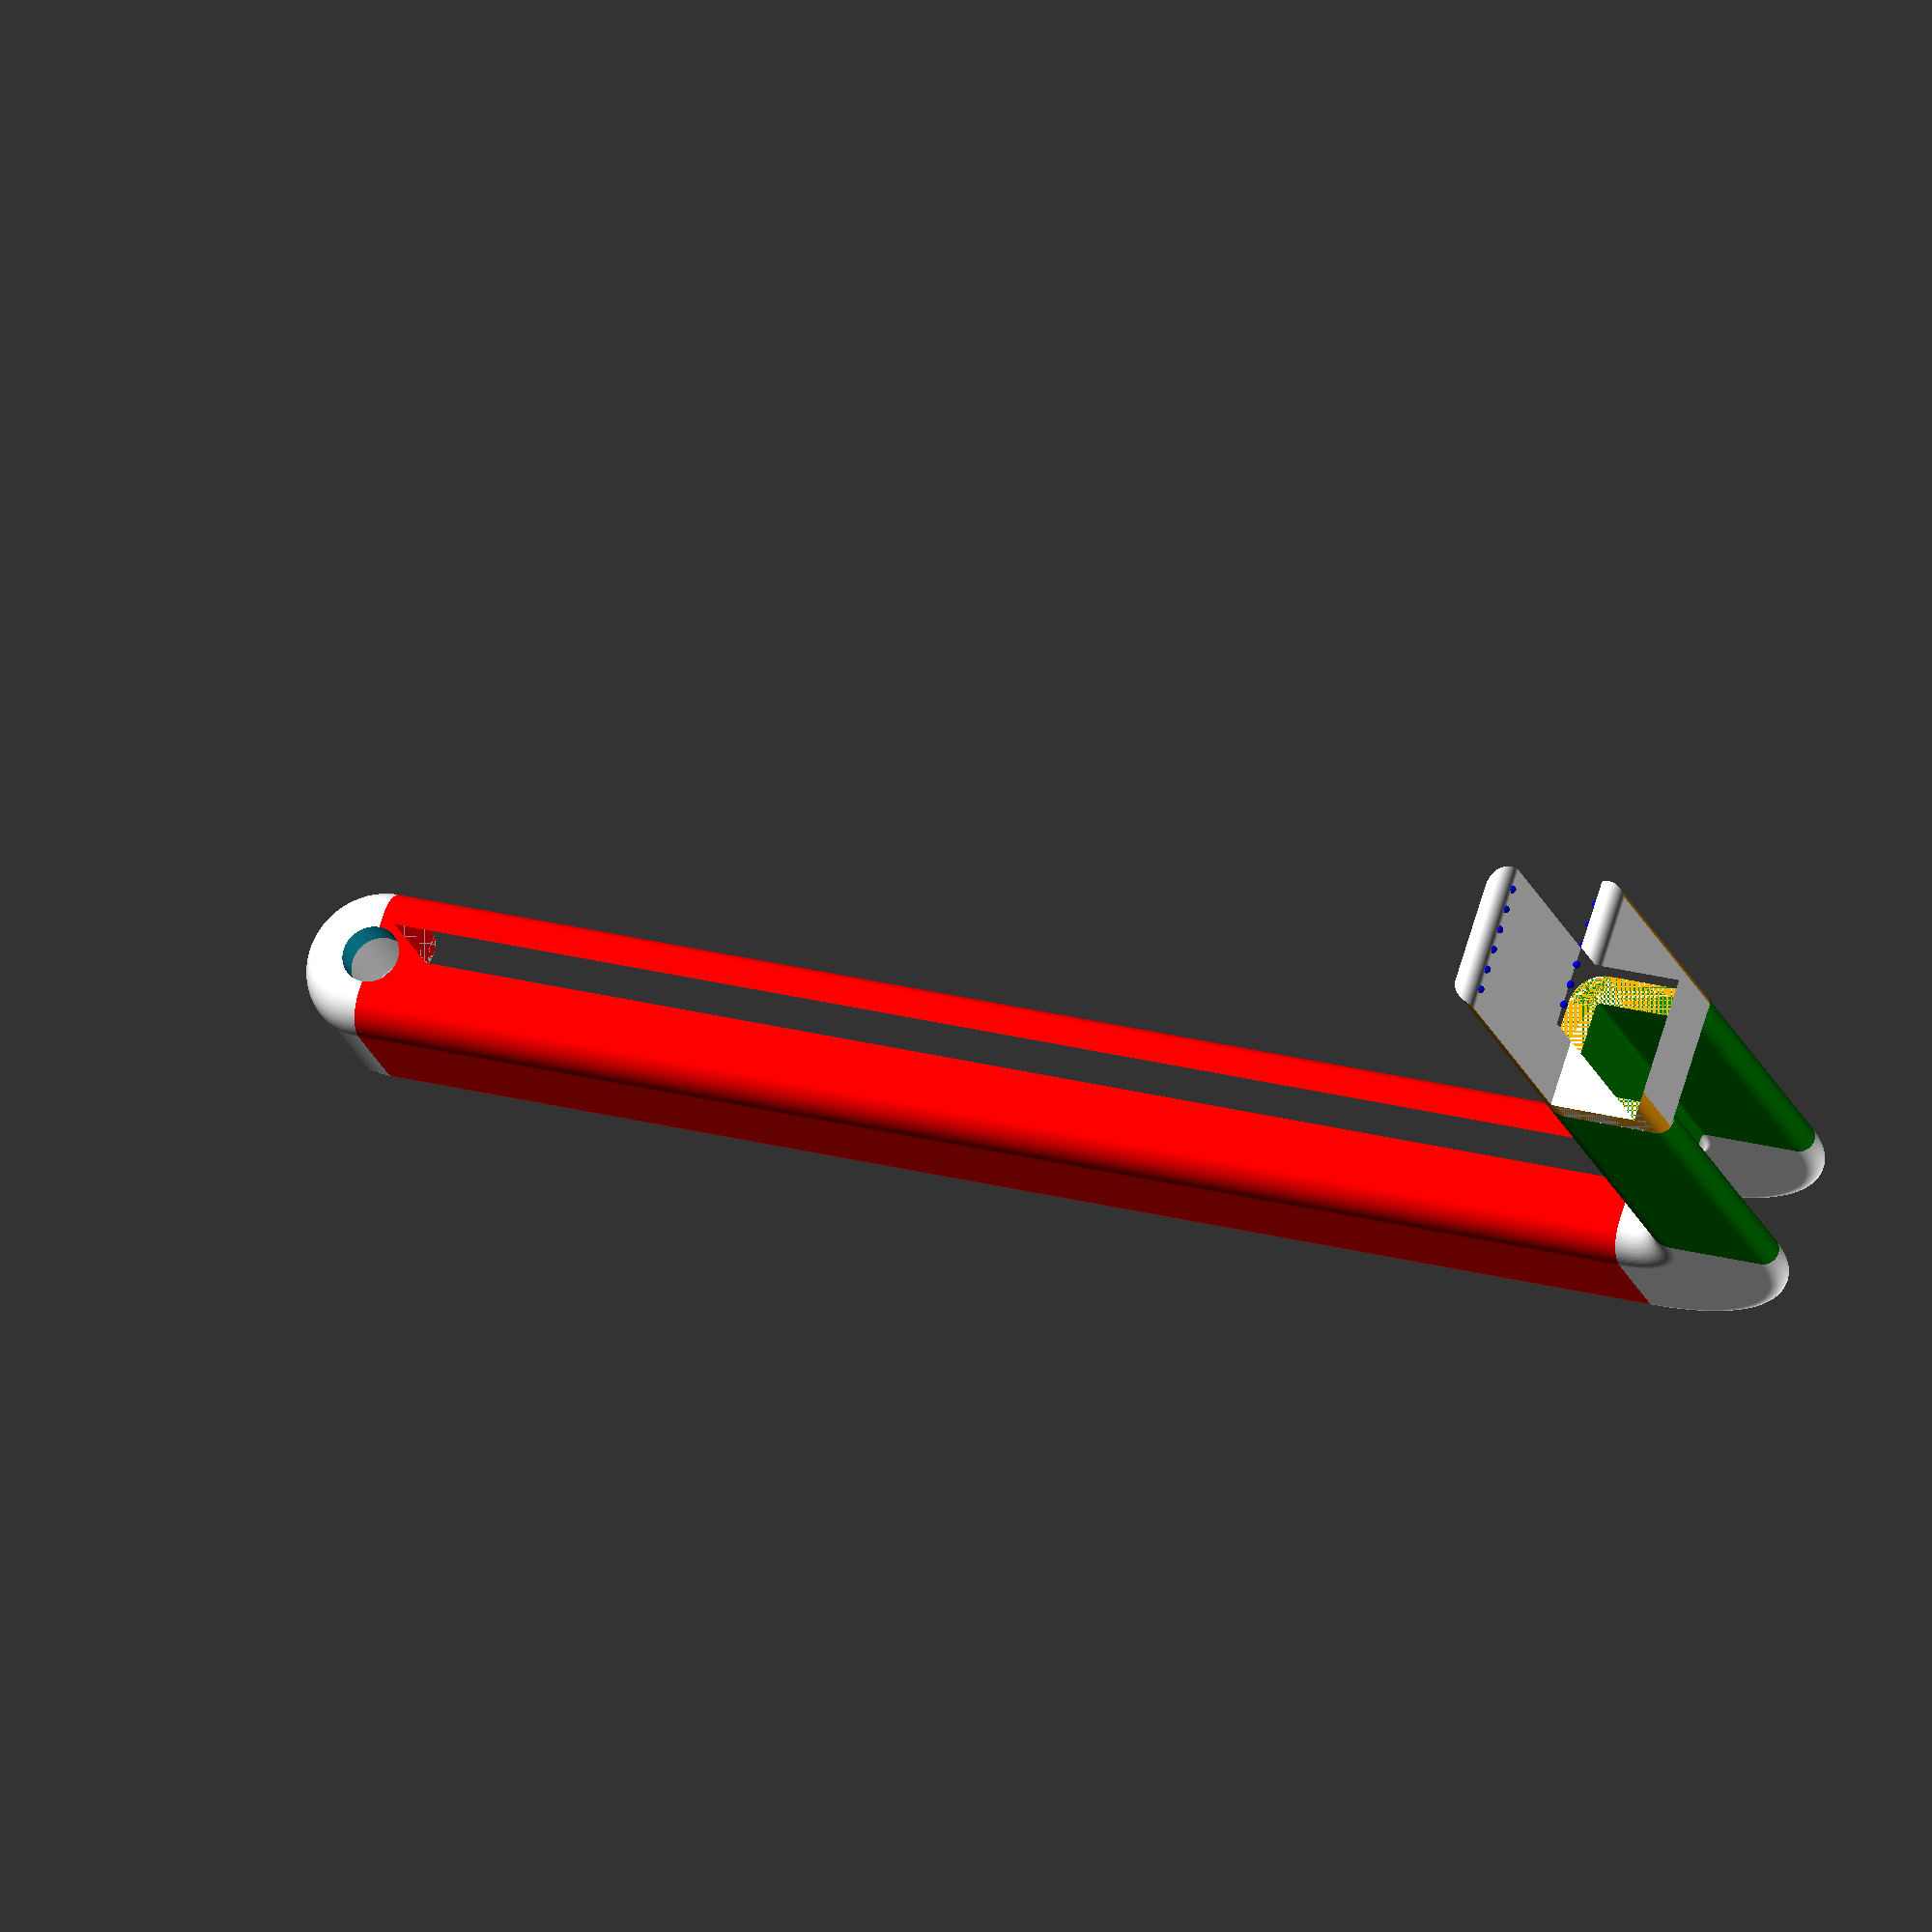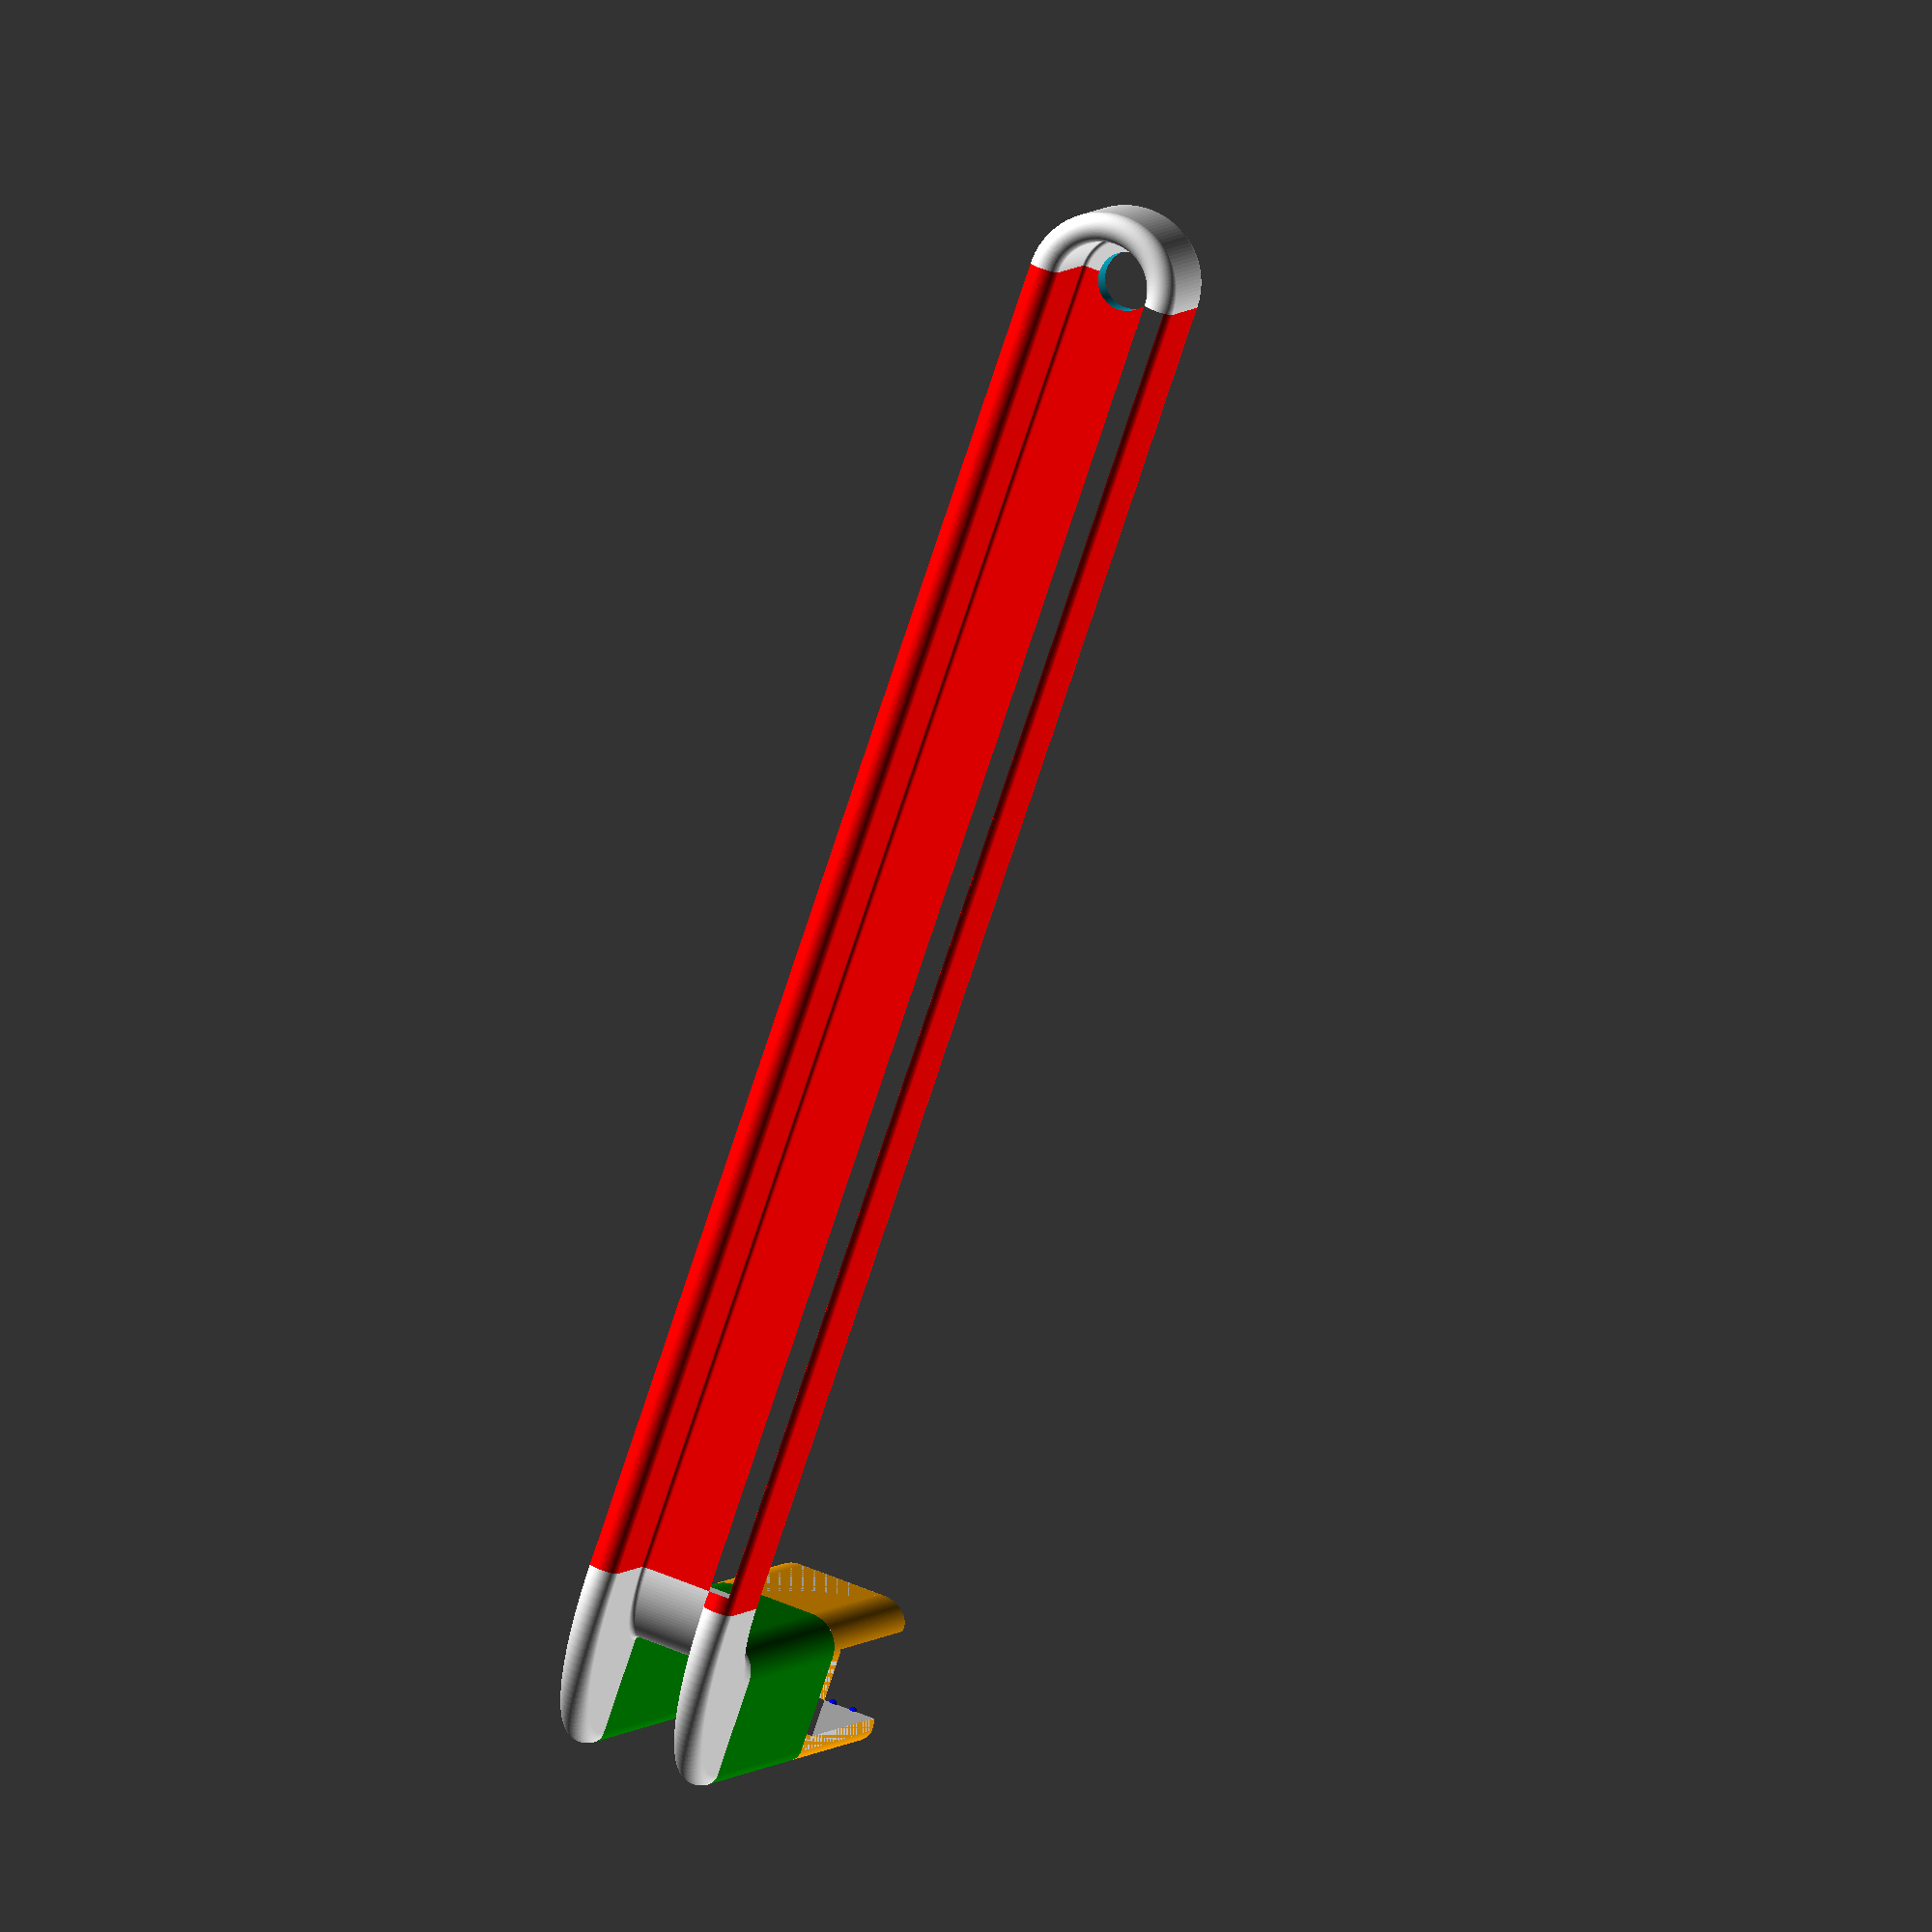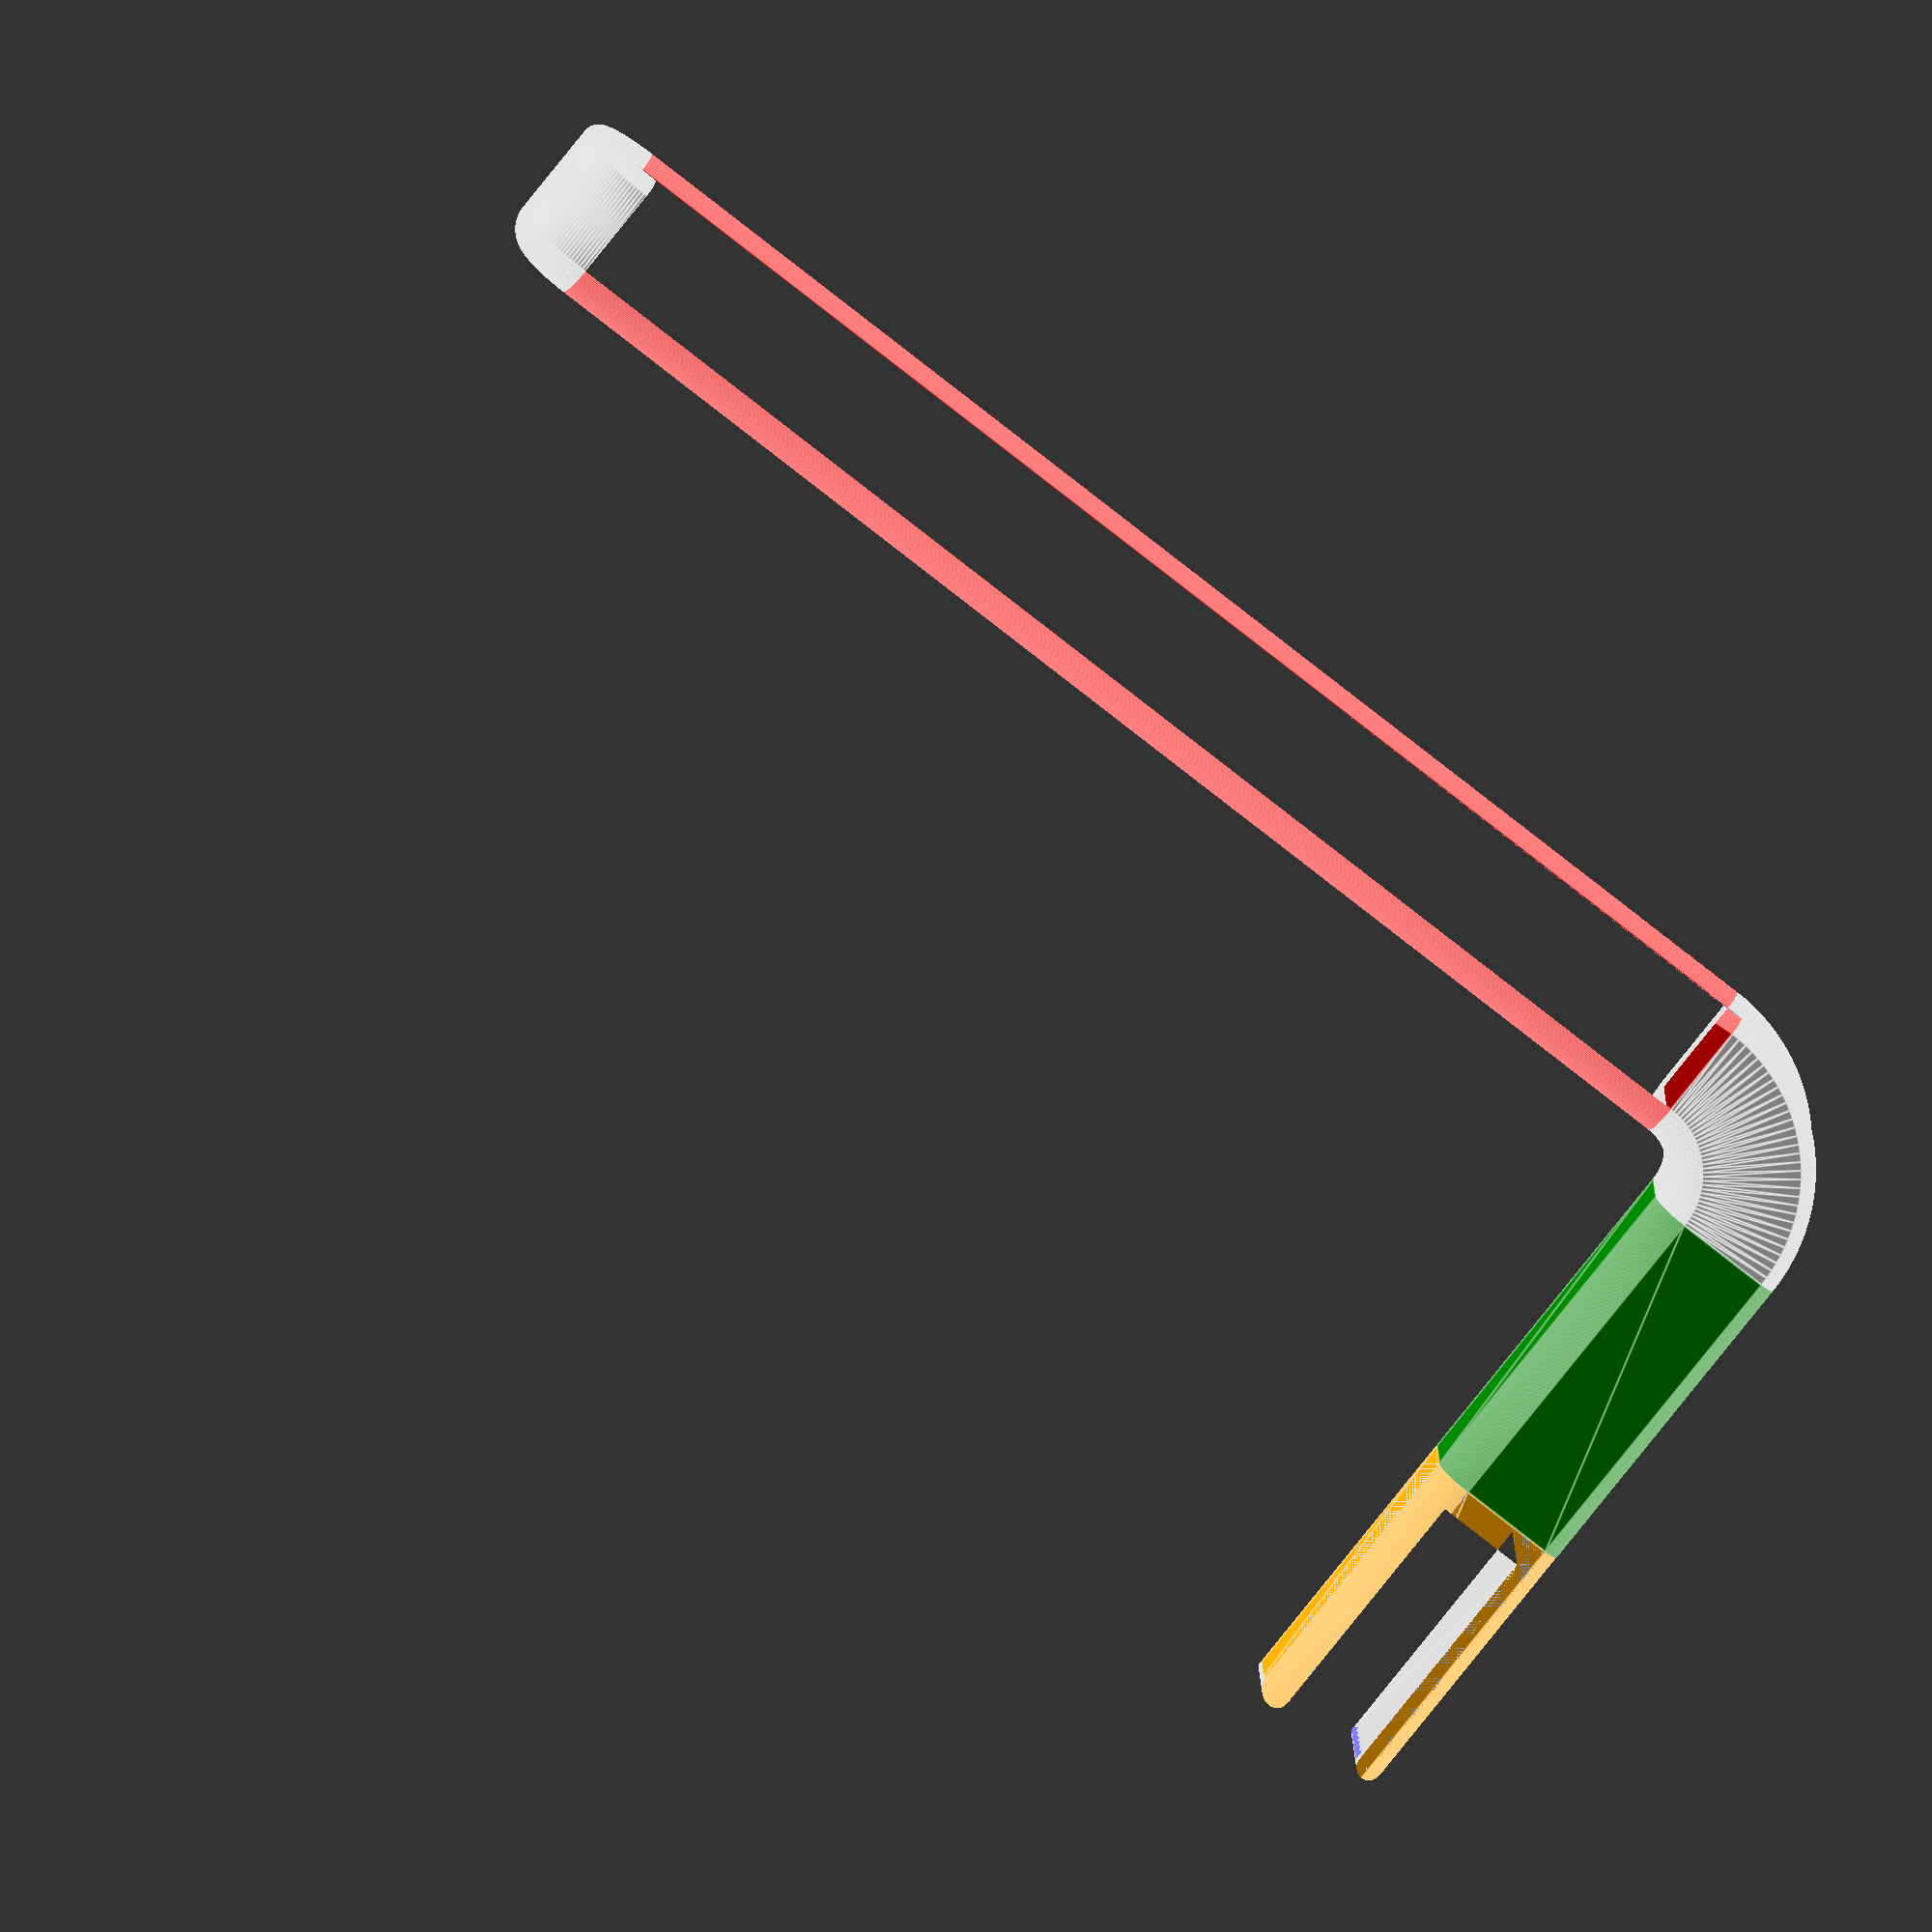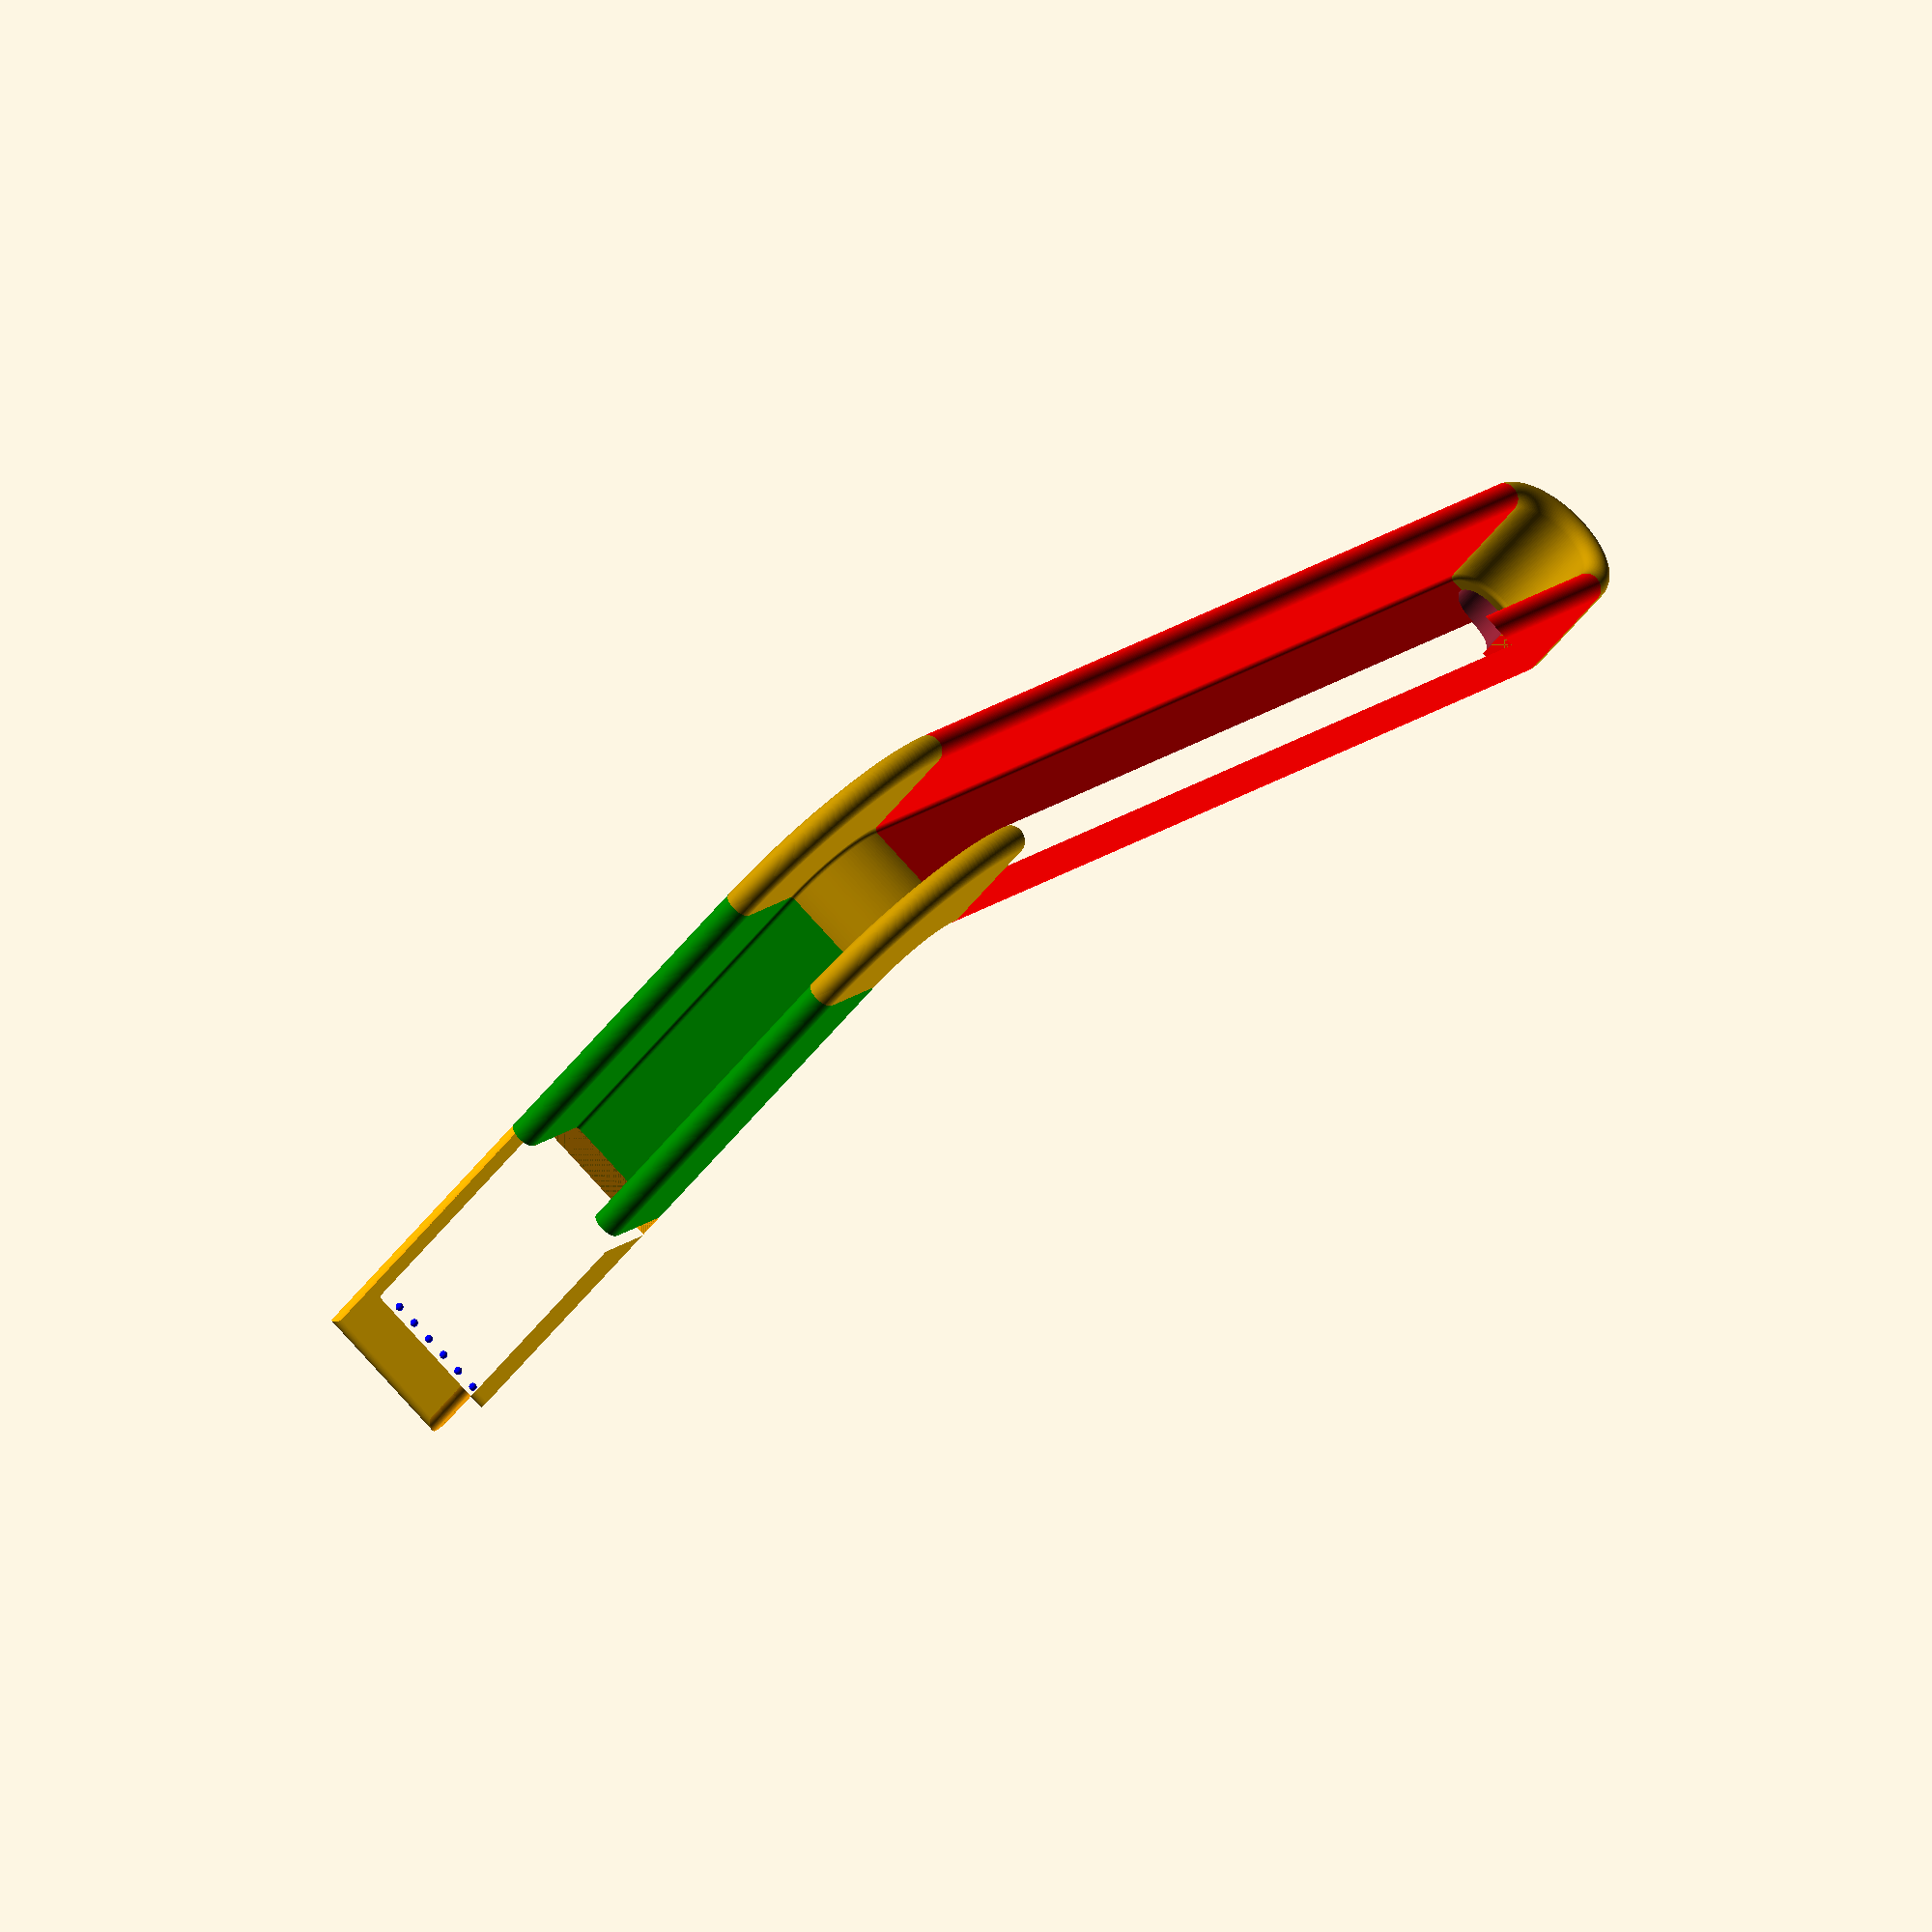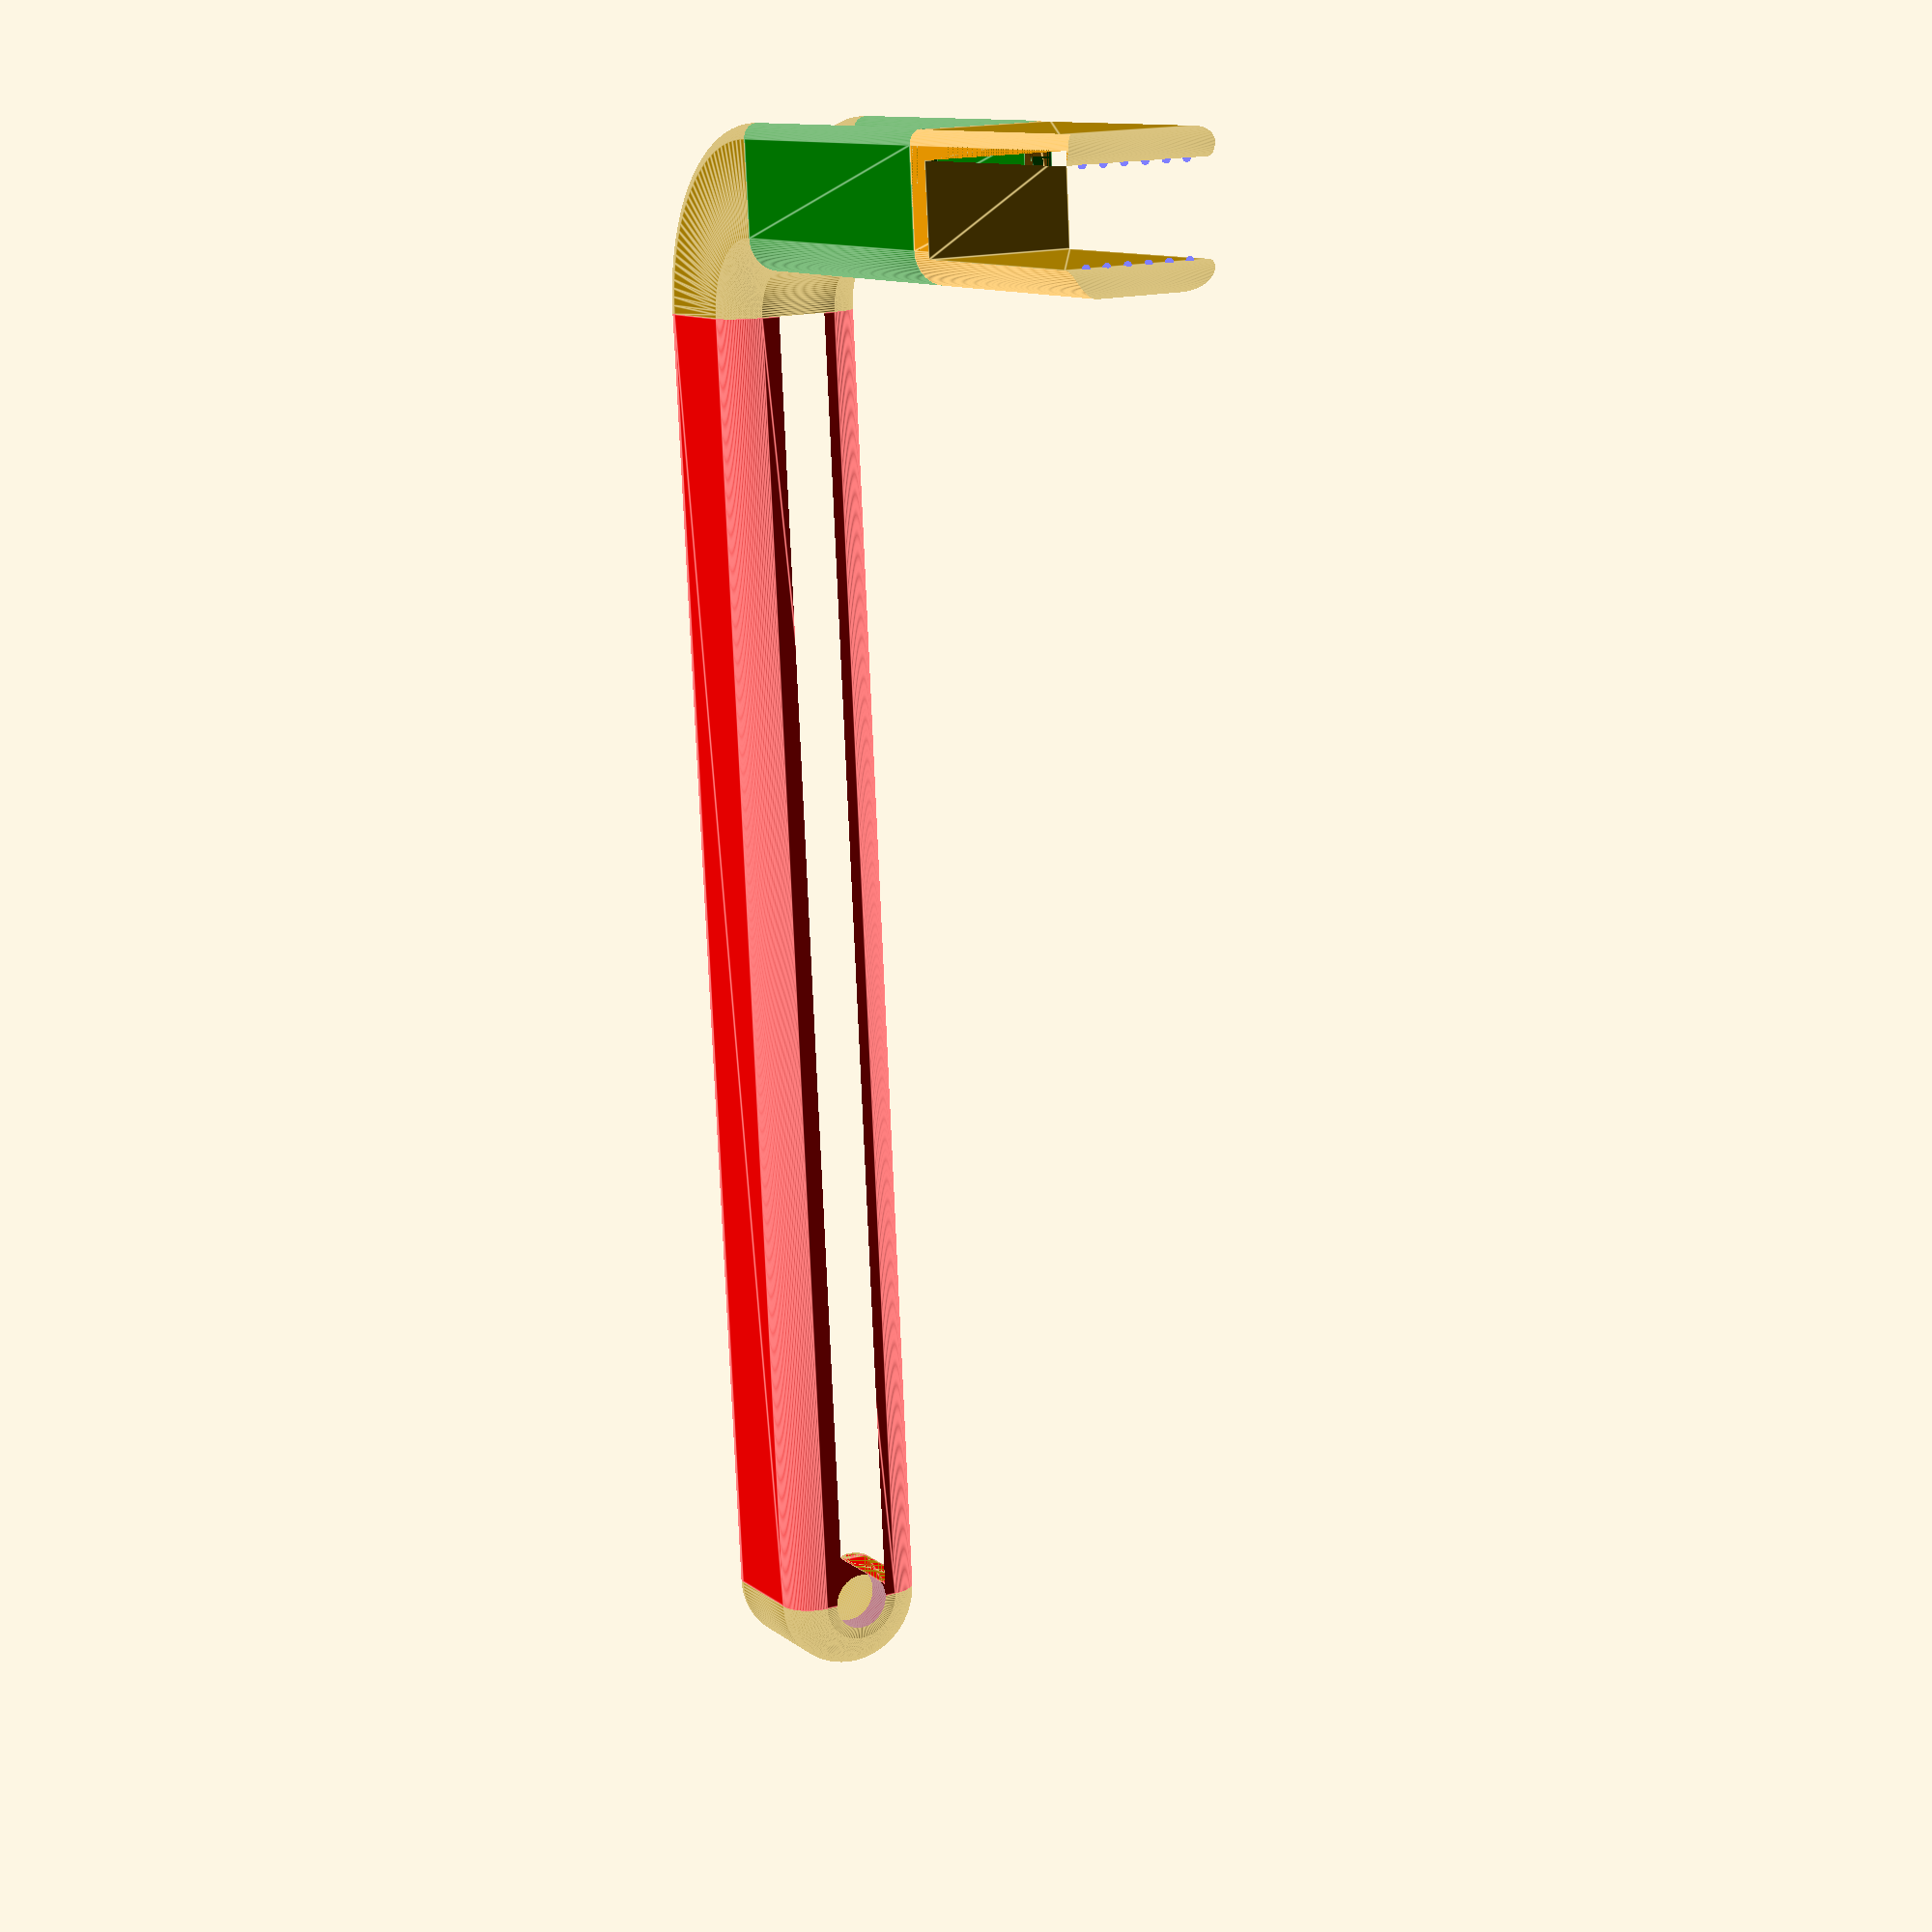
<openscad>
/** Mount for Nintendo Wii Sensor Bar **/

RES=128; // resolution of objects -- make roughly 200 for prints, 10-20 for prototyping.

/* Profile variables. */

W = 8.5; // Baseplate inner width. For my application this needs to be minimally 8.5mm
TH = 3; // material thickness
Ri = 0.5; // profile inner radius, should be bigger than TH
Ro = Ri + TH; // profile outer radius, should be Ri + TH.
BW = W + 2*Ro; // outer width of profile.

H = 10; // height before rounding

cR = TH/2;

/**  remaining variables **/

BR = 5; // radius of major bend.
sL = 35; // secondary length (green)

/** CONSTRUCTION **/

// main length
module mainLen() {
  difference() {
    union() {
        // top cap
        translate([0,0,140]) rotate([0,0,180]) rotate([90,0,0])
            rotate_extrude(angle=180, $fn=RES) intersection() { 
                sPro();
                polygon([[0,cR], [BW/2,cR], [BW/2, -H-Ro], [0,-H-Ro]]);
            }

        // main vertical length, in red.
        color("red") linear_extrude(height=140) sPro();

        // main bend.
        translate([0,-H-Ri-TH-BR,0]) rotate([0,0,90]) rotate([-90,0,0])
        rotate_extrude(angle=90, $fn=RES) translate([H+Ri+TH+BR,0]) rotate([0,0,-90]) sPro();

        // secondary length, in green.
        translate([0,-H-Ri-TH-BR,-H-Ri-TH-BR]) rotate([0,180,0]) rotate([90,0,0]) 
             color("green") linear_extrude(height=sL) sPro();

        intersection() {
            // additional segment, for intersection
            translate([0,-H-Ri-TH-BR,-H-Ri-TH-BR]) rotate([0,180,0]) rotate([90,0,0]) 
                color("orange") translate([0,0,sL]) linear_extrude(height=sL) hull() sPro();
            
            // grabber
            translate([-hW/2,-H-Ri-TH-BR-oTH-sL,-hTH/2-oTH-BR]) rotate([0,0,90]) rotate([90,0,0])   
                hPro();
           }
        
        }
      translate([0,-20,140]) rotate([0,0,180]) rotate([90,0,0]) cylinder(h=20, r1=3, r2=3, $fn=RES);
      } 
   }

mainLen();

oTH = 2.8; // thickness of grabber
hD = 25.5; // depth
hTH = 9.3; // hand thickness i.e. thickness of Wii sensor bar
hW = BW; // how wide to make the hand.  Anything bigger than BW should suffice.

// grabber hand thinggy. Is pre-extruded.
module hPro(){
    STP = 7;
    DELX = hW/STP;
    DELY = hD/STP;

        union() {
        linear_extrude(height=hW) grabPoly();
        for (i=[0:STP]) if (i!=0 && i!=STP) color("blue") translate([-hD,hTH/2,DELX*i]) sphere(r=0.4, $fn=RES); 
        for (i=[0:STP]) if (i!=0 && i!=STP) color("blue") translate([-hD,-hTH/2,DELX*i]) sphere(r=0.4, $fn=RES); 
        }
}

module grabPoly() {
    union() {
   polygon([[-hD, hTH/2+oTH], [oTH, hTH/2+oTH], [oTH, -hTH/2-oTH], [-hD, -hTH/2-oTH],
                [-hD, -hTH/2], [0, -hTH/2], [0, hTH/2], [-hD, hTH/2]]);
   translate([-hD,hTH/2+oTH/2]) circle(r=oTH/2, $fn=RES);
   translate([-hD,-hTH/2-oTH/2]) circle(r=oTH/2, $fn=RES);
    }
}


/* Build the profile */
/** Simple 2-dimensional profile ready for extrusion. **/
module sPro(){
    union() {
        // end circles.
        translate([BW/2-cR, 0]) circle(r=cR, $fn=RES);
        translate([-BW/2+cR, 0]) circle(r=cR, $fn=RES);
        
        // base rectangle.
        polygon([[-W/2, -H-Ro], [-W/2, -H-Ri],  [W/2, -H-Ri],   [W/2, -H-Ro]]);
        
        // vert rectangles
        polygon([[-BW/2+TH, 0], [-BW/2+TH, -H], [-BW/2, -H], [-BW/2, 0]]);
        polygon([[BW/2-TH, 0], [BW/2-TH, -H], [BW/2, -H], [BW/2, 0]]);
        
        // rounding
        translate([-W/2, -H])
        intersection(){
            difference() {
                circle(r=Ro, $fn=RES);
                circle(r=Ri, $fn=RES);
            }
         polygon( [[0,0], [-Ro, 0], [-Ro,-Ro], [0, -Ro]] );
        }
        translate([W/2, -H])
        intersection(){
            difference() {
                circle(r=Ro, $fn=RES);
                circle(r=Ri, $fn=RES);
            }
         polygon( [[0,0], [Ro, 0], [Ro,-Ro], [0, -Ro]] );
        }  
    }
}




</openscad>
<views>
elev=336.9 azim=226.3 roll=114.8 proj=o view=solid
elev=261.1 azim=14.7 roll=198.5 proj=o view=wireframe
elev=255.3 azim=267.1 roll=128.6 proj=o view=edges
elev=348.5 azim=317.2 roll=204.5 proj=o view=solid
elev=257.9 azim=209.2 roll=357.6 proj=p view=edges
</views>
